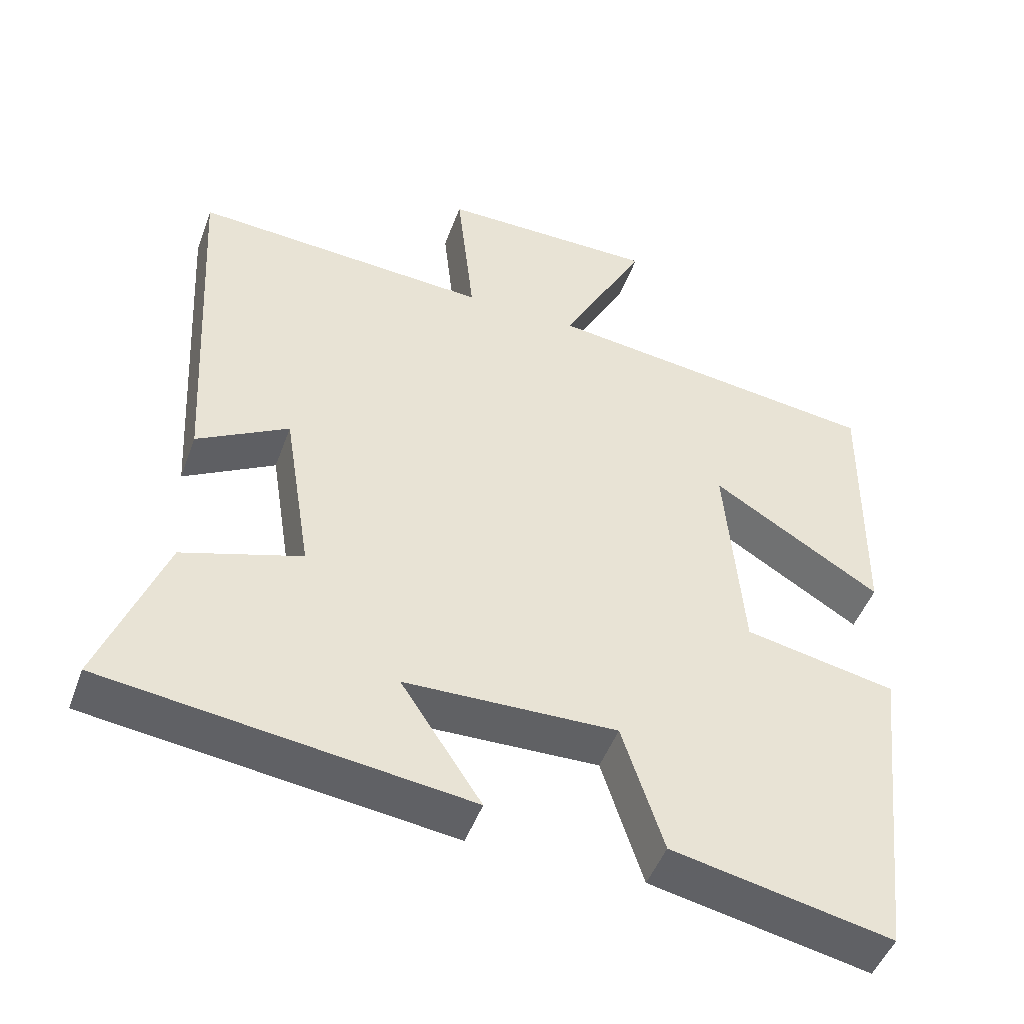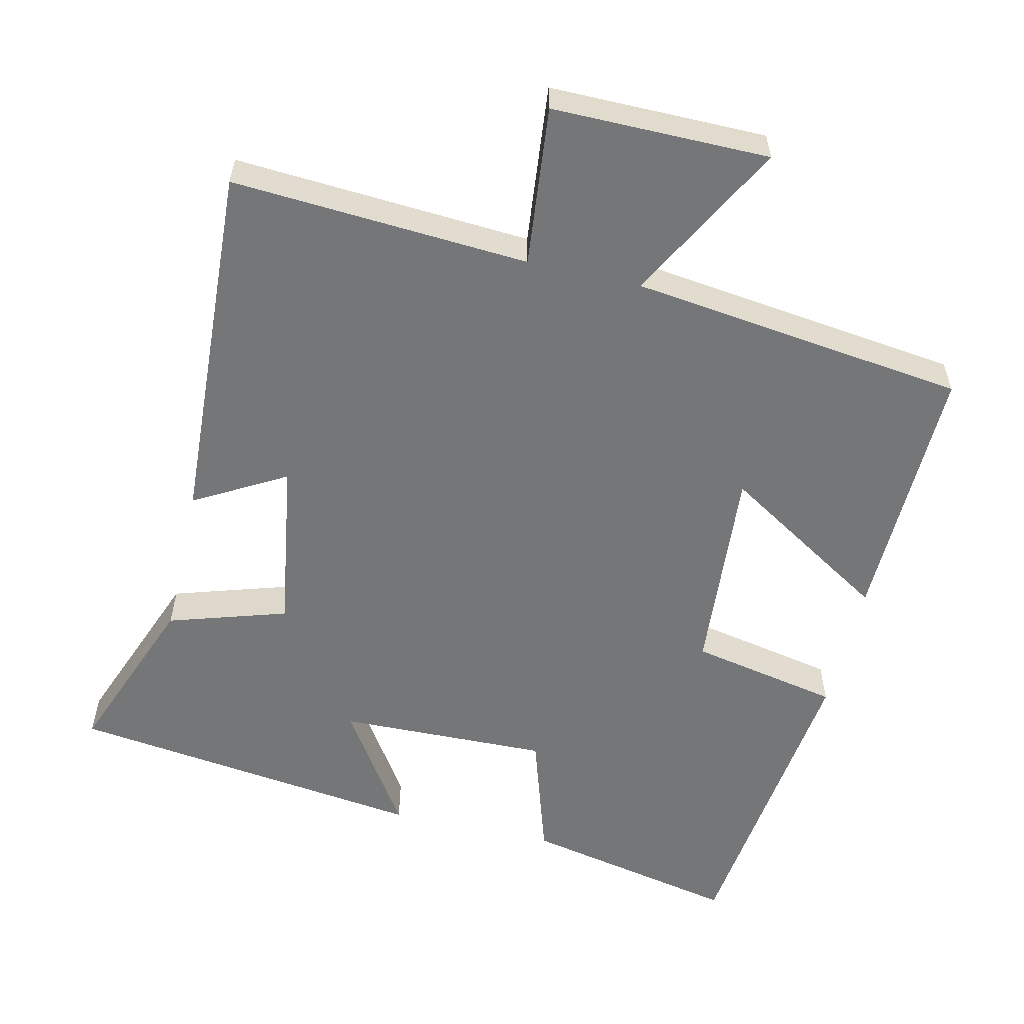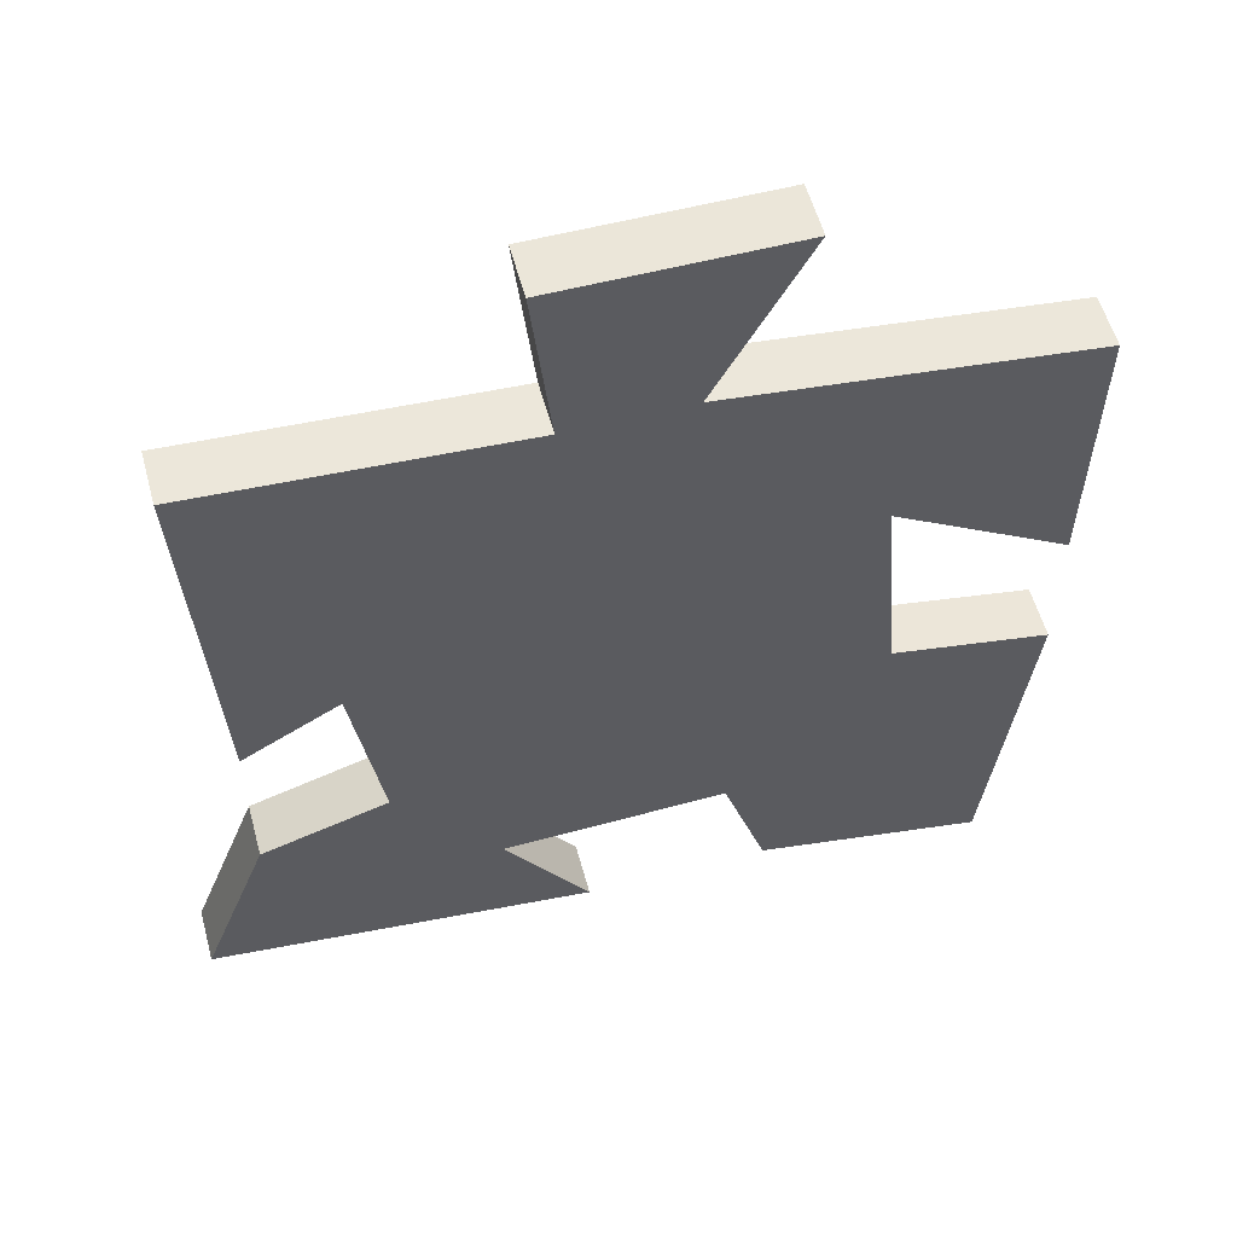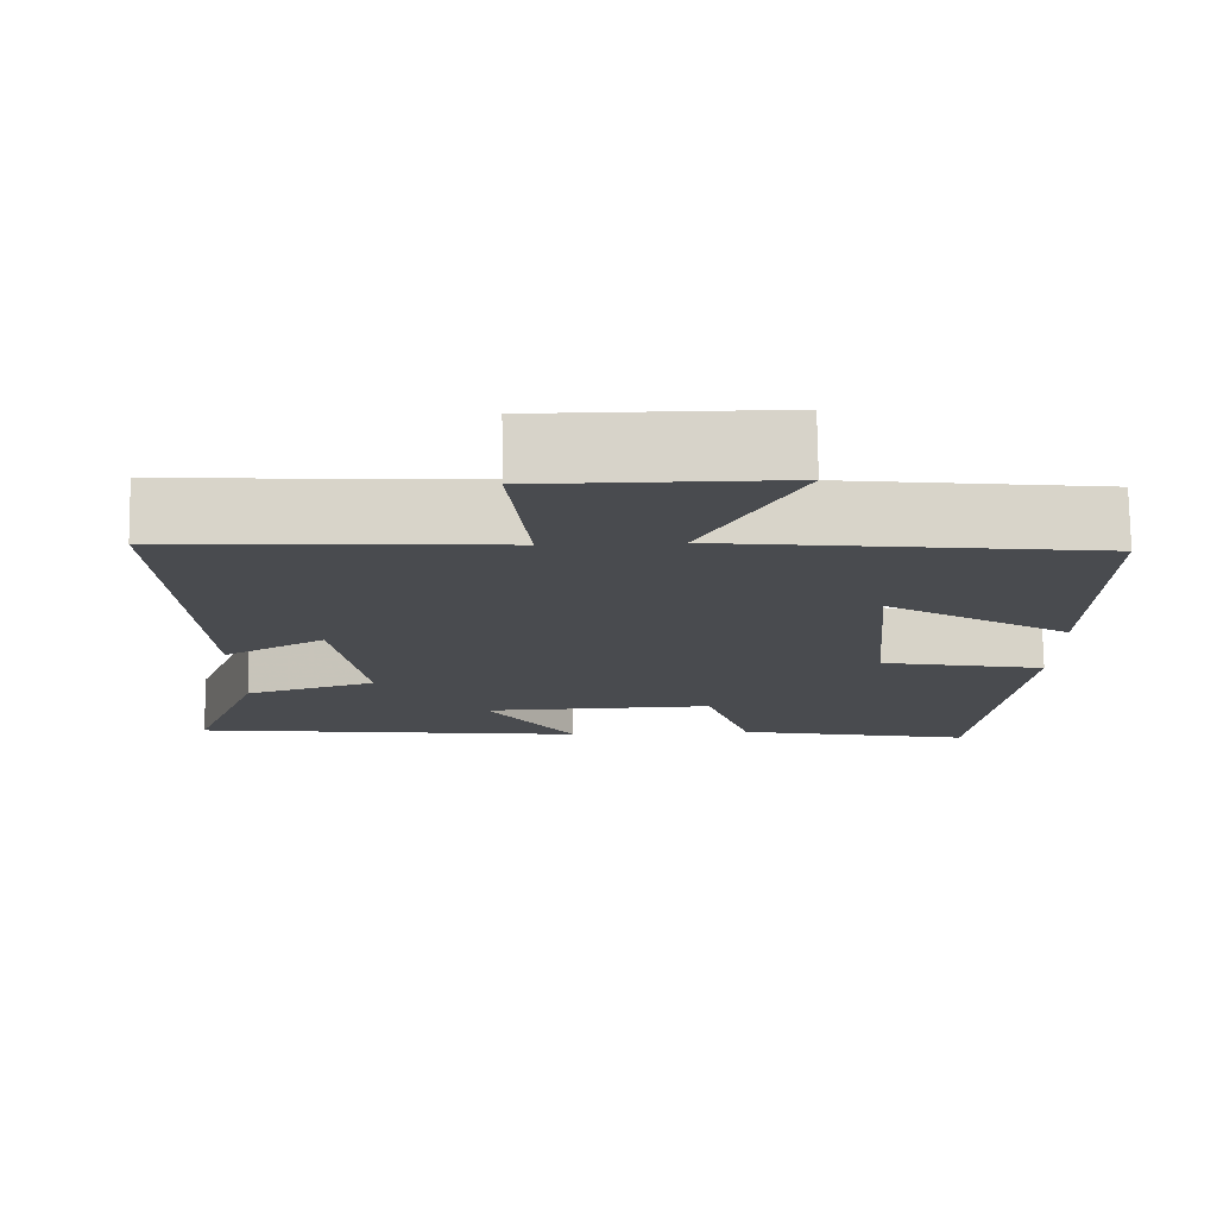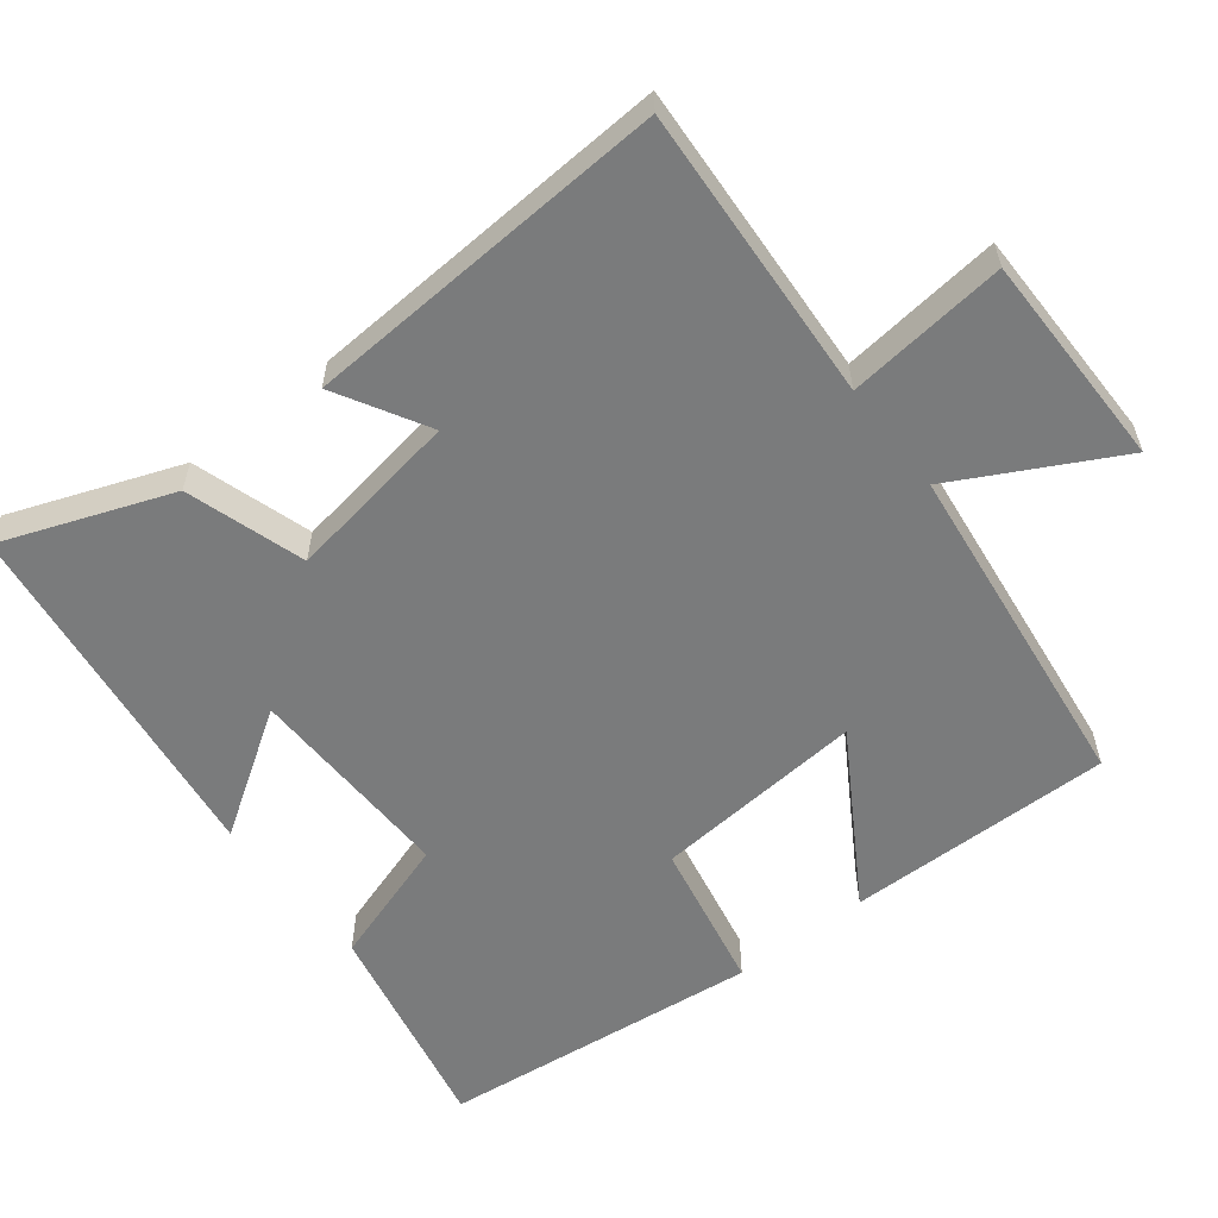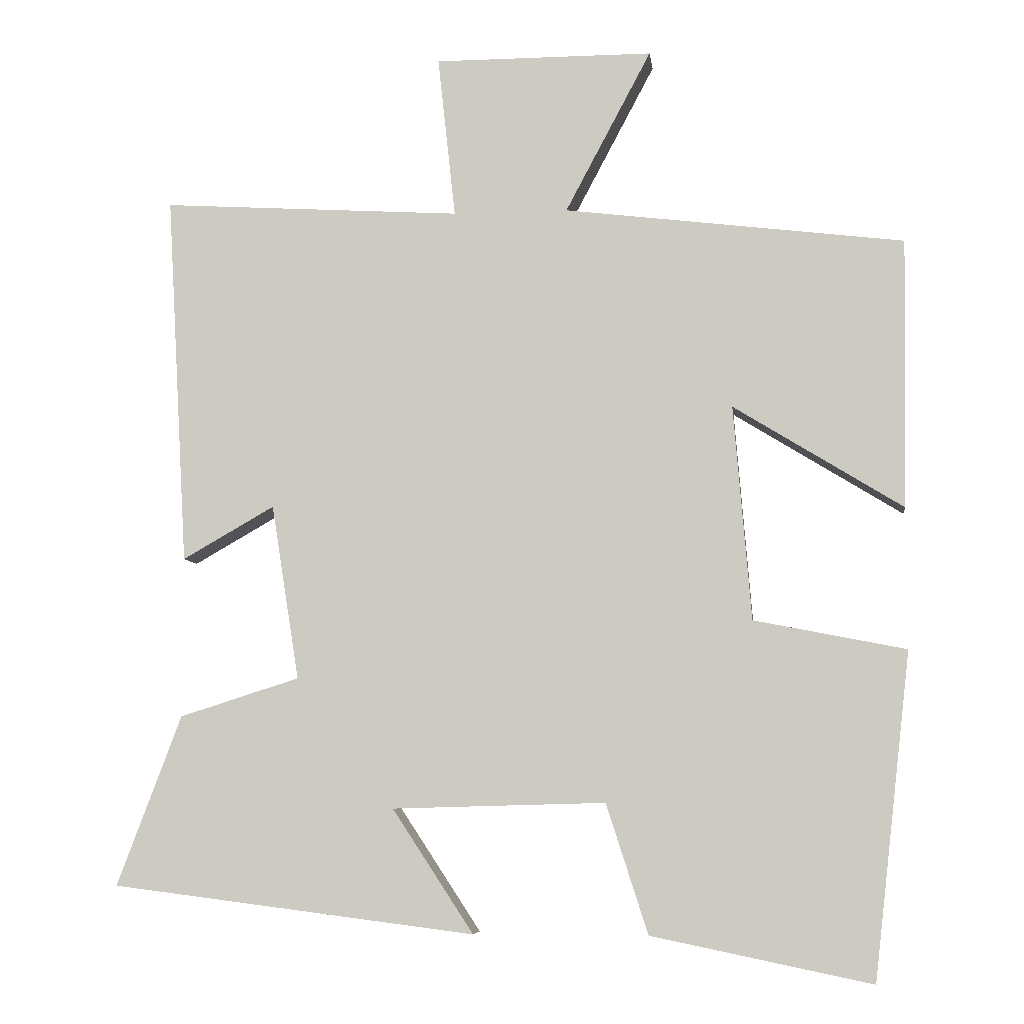
<metadata>
{"format":"obj","ext":"obj","renderer":"f3d","projection":"perspective","resolution":1024,"background":"white","views":[{"elev":-48.0,"azim":-19.7,"up":"+Z"},{"elev":-56.8,"azim":-13.2,"up":"+Y"},{"elev":56.3,"azim":-15.2,"up":"+Z"},{"elev":76.2,"azim":-0.8,"up":"+Z"},{"elev":-58.3,"azim":-52.0,"up":"+Y"},{"elev":-6.9,"azim":6.9,"up":"+Z"}]}
</metadata>
<code>
v 0.506 0.07 0.443
v 0.5 0.07 0.074
v 0.268 0.07 0.217
v 0.292 0.07 -0.077
v 0.5 0.07 -0.118
v 0.449 0.07 -0.562
v 0.148 0.07 -0.5
v 0.091 0.07 -0.323
v -0.201 0.07 -0.331
v -0.09 0.07 -0.5
v -0.588 0.07 -0.437
v -0.5 0.07 -0.204
v -0.336 0.07 -0.152
v -0.374 0.07 0.088
v -0.5 0.07 0.016
v -0.529 0.07 0.525
v -0.118 0.07 0.5
v -0.142 0.07 0.722
v 0.158 0.07 0.722
v 0.04 0.07 0.5
v 0.506 0 0.443
v 0.5 0 0.074
v 0.268 0 0.217
v 0.292 0 -0.077
v 0.5 0 -0.118
v 0.449 0 -0.562
v 0.148 0 -0.5
v 0.091 0 -0.323
v -0.201 0 -0.331
v -0.09 0 -0.5
v -0.588 0 -0.437
v -0.5 0 -0.204
v -0.336 0 -0.152
v -0.374 0 0.088
v -0.5 0 0.016
v -0.529 0 0.525
v -0.118 0 0.5
v -0.142 0 0.722
v 0.158 0 0.722
v 0.04 0 0.5
f 17 18 19 20
f 1 2 3
f 20 1 3
f 17 20 3
f 14 15 16 17
f 17 3 4
f 14 17 4
f 13 14 4
f 11 12 13
f 10 11 13
f 9 10 13
f 13 4 5
f 9 13 5
f 8 9 5
f 5 6 7 8
f 40 39 38 37
f 23 22 21
f 23 21 40
f 23 40 37
f 37 36 35 34
f 24 23 37
f 24 37 34
f 24 34 33
f 33 32 31
f 33 31 30
f 33 30 29
f 25 24 33
f 25 33 29
f 25 29 28
f 28 27 26 25
f 1 21 22 2
f 2 22 23 3
f 3 23 24 4
f 4 24 25 5
f 5 25 26 6
f 6 26 27 7
f 7 27 28 8
f 8 28 29 9
f 9 29 30 10
f 10 30 31 11
f 11 31 32 12
f 12 32 33 13
f 13 33 34 14
f 14 34 35 15
f 15 35 36 16
f 16 36 37 17
f 17 37 38 18
f 18 38 39 19
f 19 39 40 20
f 20 40 21 1

</code>
